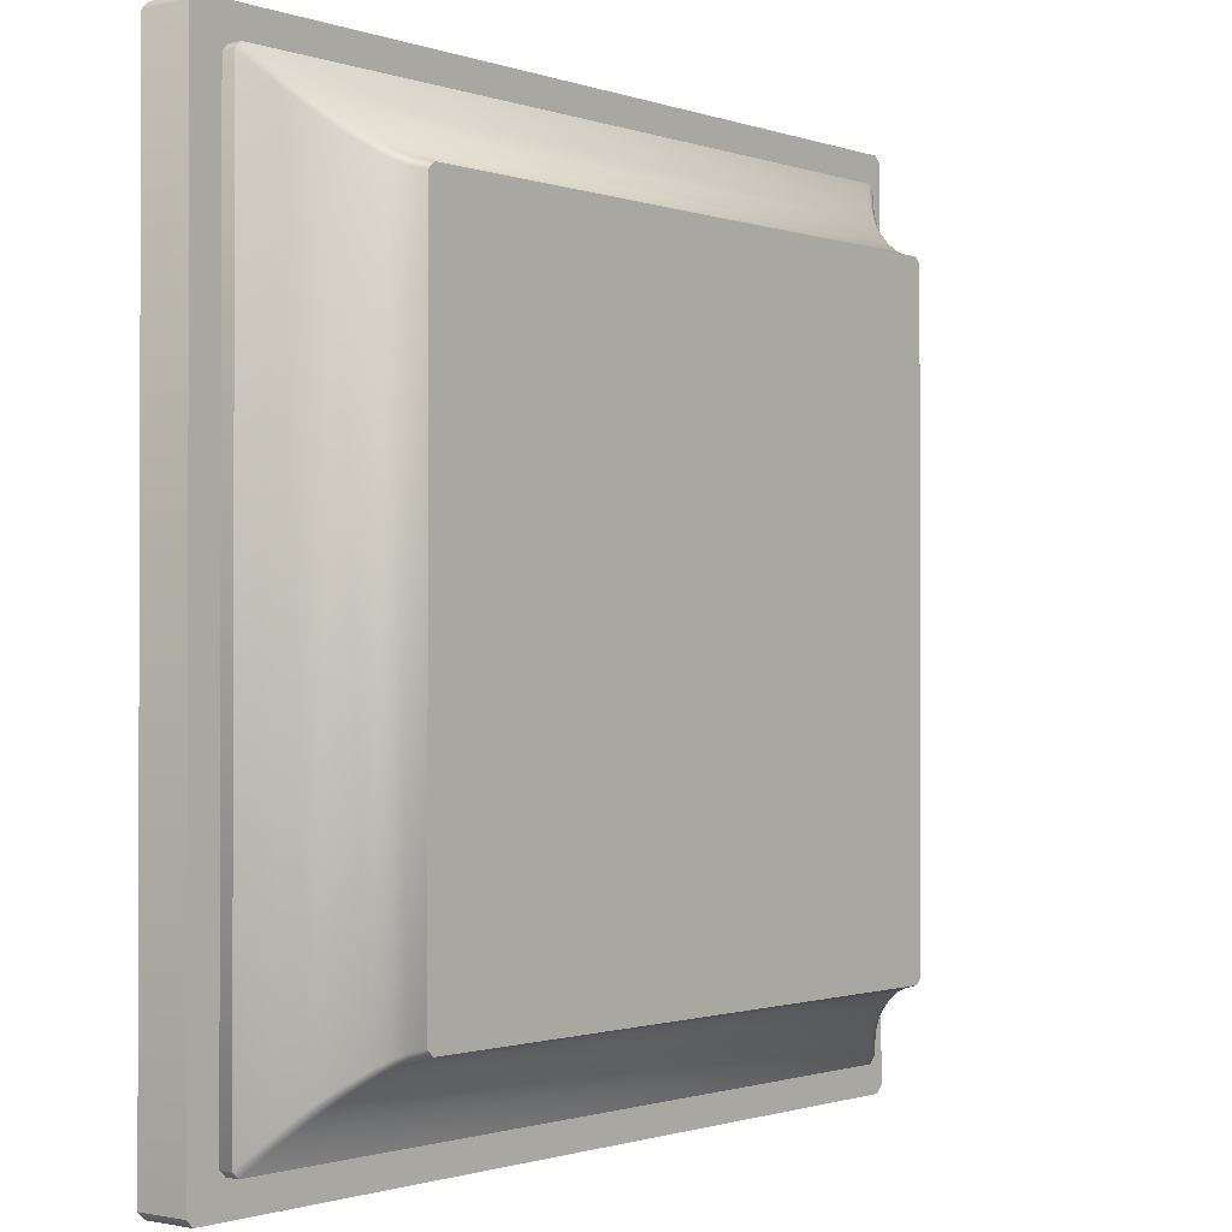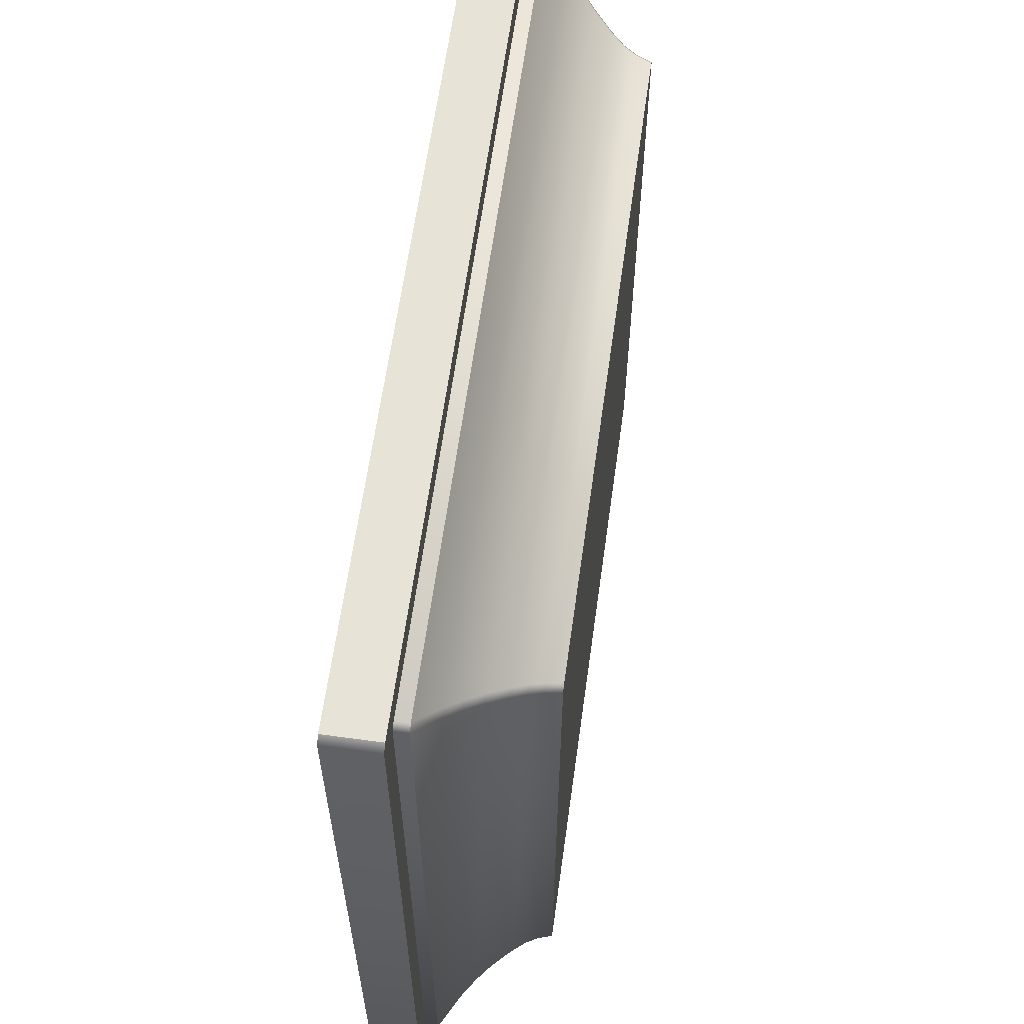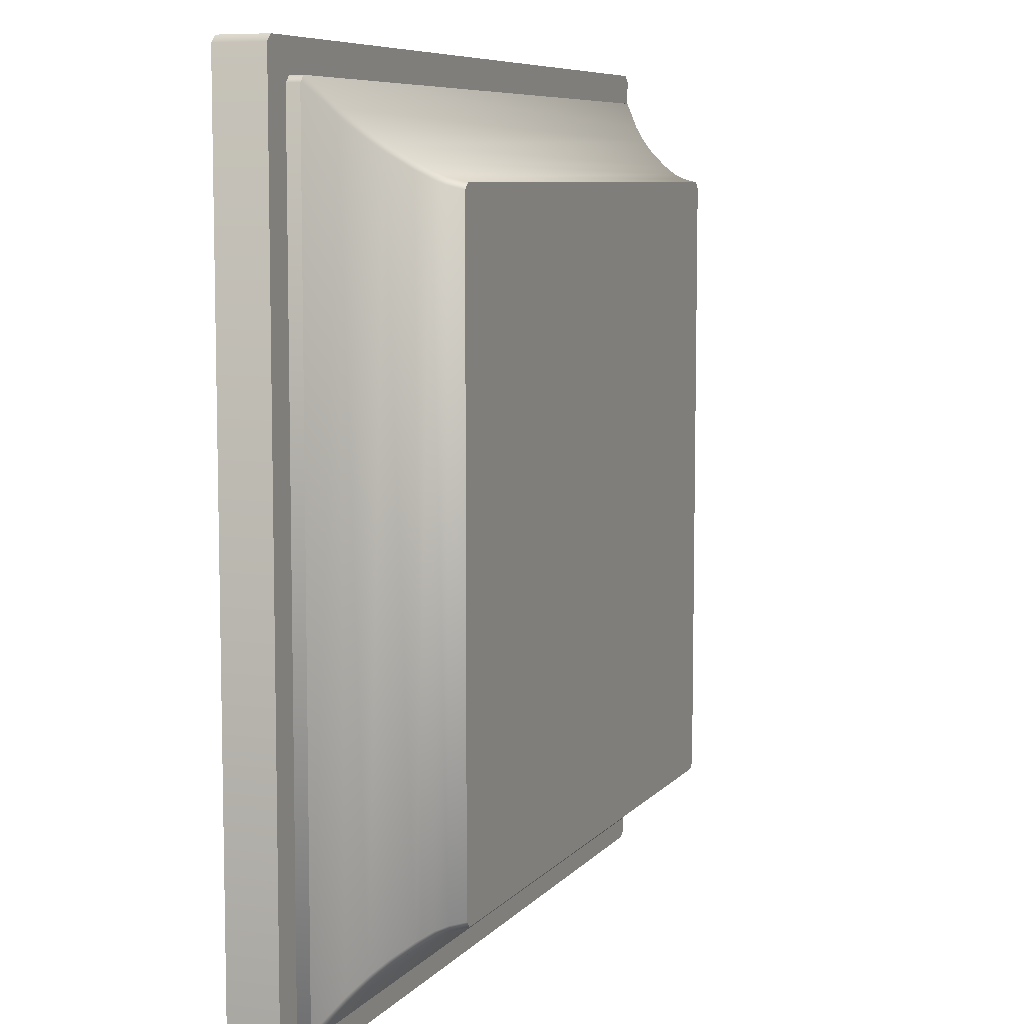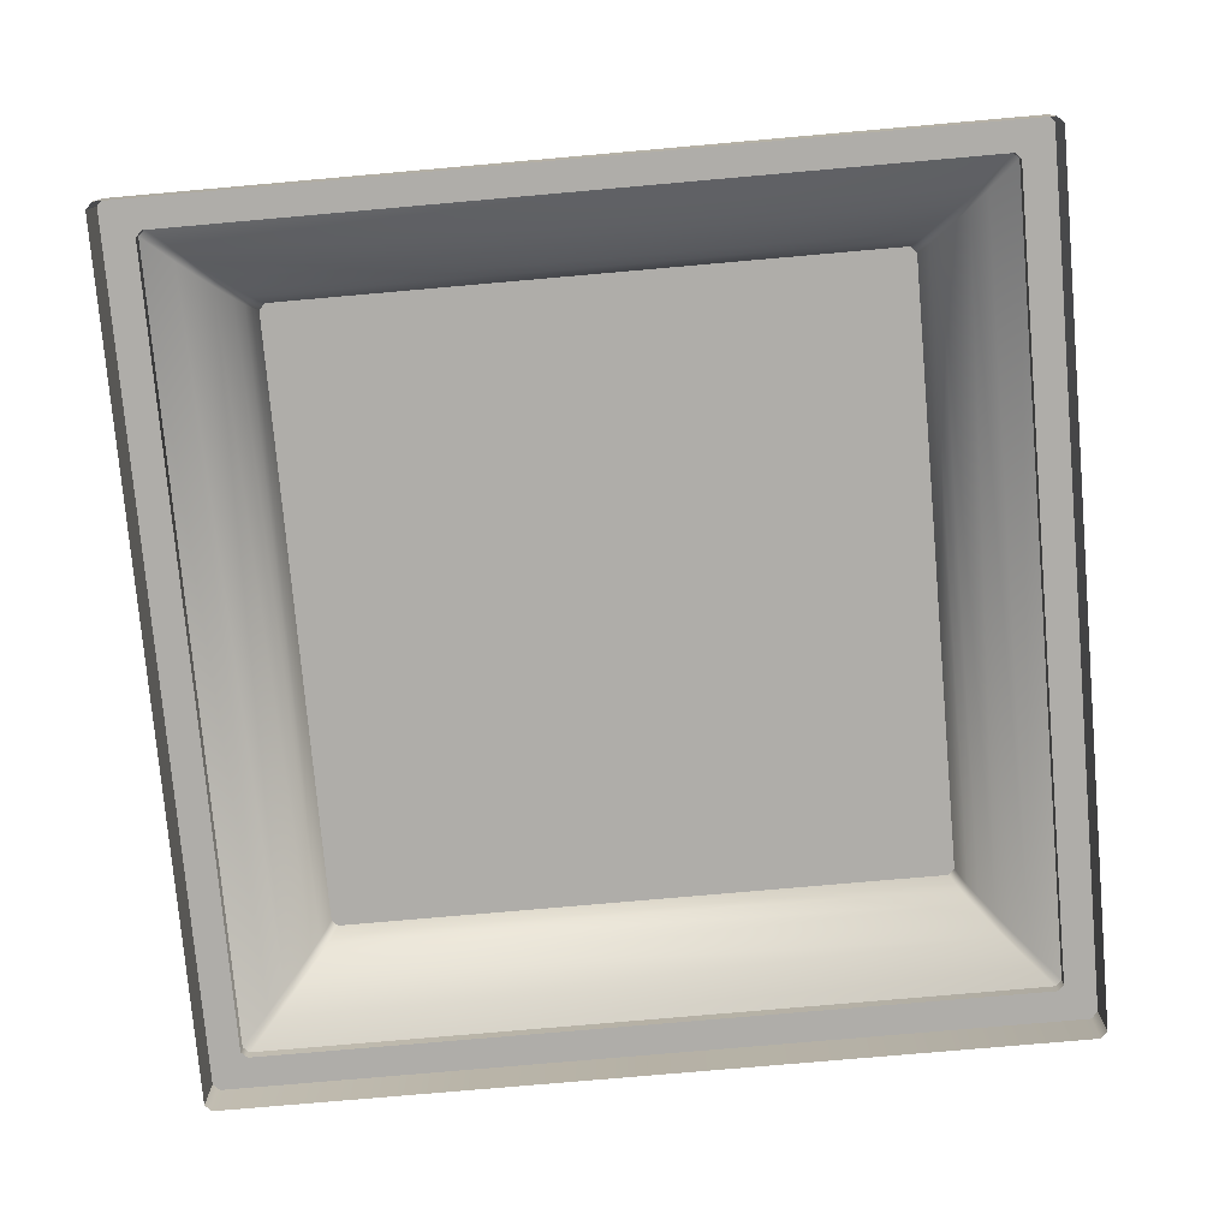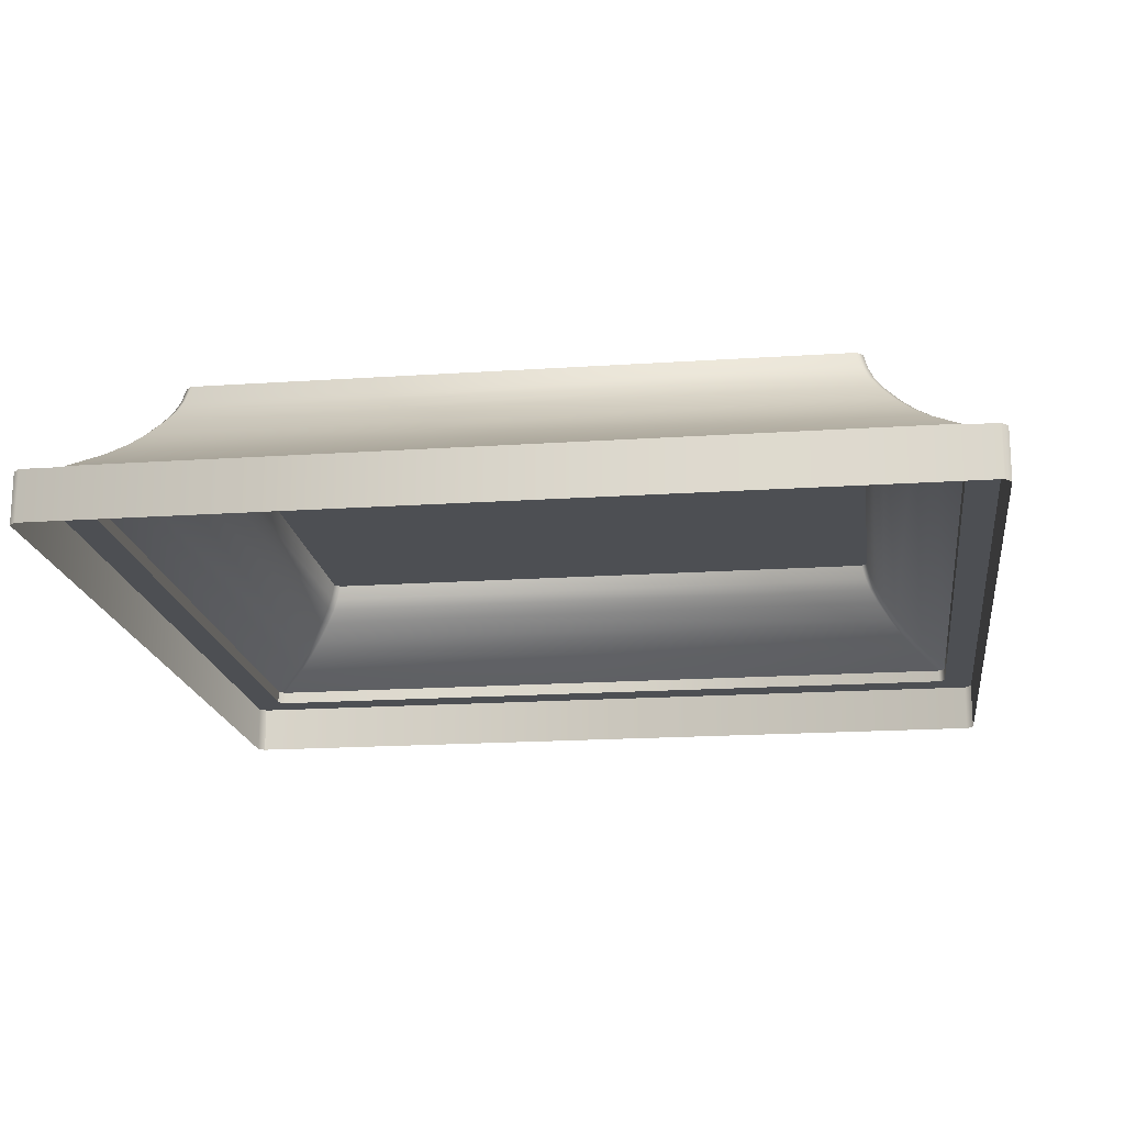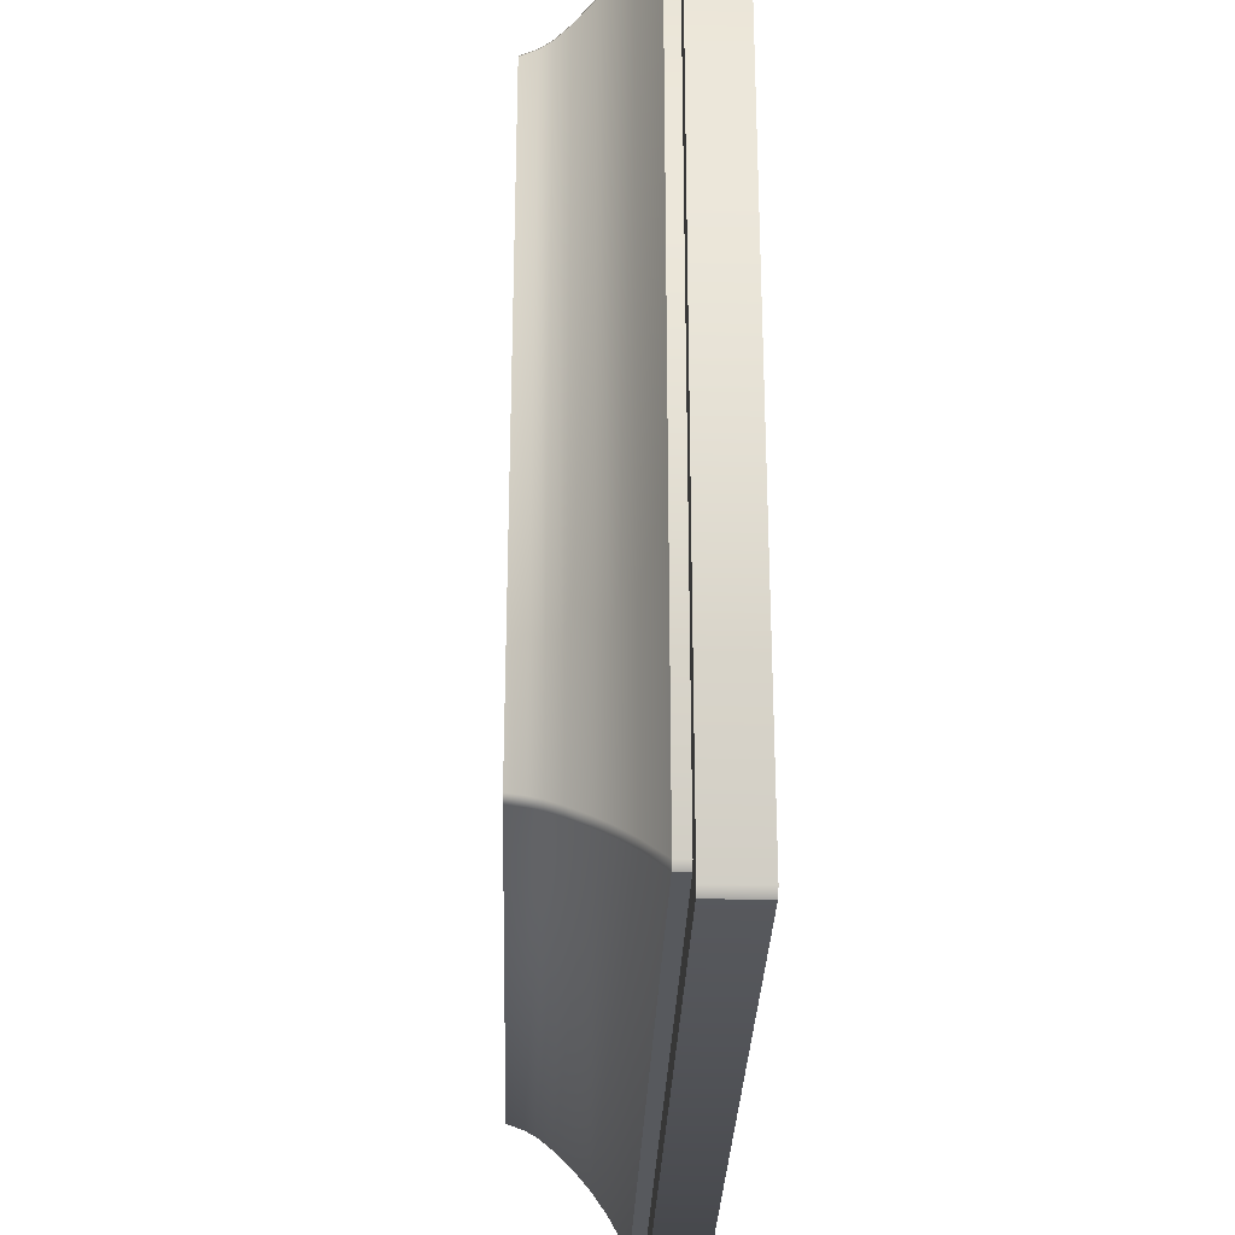
<metadata>
{"format":"obj","ext":"obj","renderer":"f3d","projection":"perspective","resolution":1024,"background":"white","views":[{"elev":-1.1,"azim":128.9,"up":"+Z"},{"elev":62.4,"azim":97.9,"up":"+Z"},{"elev":7.6,"azim":111.8,"up":"+Z"},{"elev":-77.2,"azim":95.0,"up":"+Y"},{"elev":-18.0,"azim":-82.5,"up":"+Y"},{"elev":-29.2,"azim":-91.7,"up":"+Z"}]}
</metadata>
<code>
v -43.21 517.4 -260.1
v -42.95 516.4 -299.6
v -43.21 517.4 -299.4
v -43.35 516.4 -300
v -43.6 517.4 -299.8
v -37.78 510.6 -304.8
v -39.85 511.9 -303.5
v -39.45 511.9 -303.1
v -43.04 515.7 -300.3
v -42.11 514.8 -300.5
v -42.5 514.8 -300.9
v -40.45 512.8 -302.1
v -41.63 513.7 -301.7
v -41.24 513.7 -301.3
v -40.85 512.8 -302.5
v -42.65 515.7 -299.9
v -41.24 513.7 -258.1
v -42.65 515.7 -259.5
v -42.95 516.4 -259.8
v -42.95 516.4 -259.8
v -43.6 517.4 -259.7
v -43.35 516.4 -259.4
v -38.17 510.6 -254.2
v -39.45 511.9 -256.3
v -39.85 511.9 -255.9
v -43.04 515.7 -259.1
v -42.11 514.8 -258.9
v -42.65 515.7 -259.5
v -40.45 512.8 -257.3
v -41.63 513.7 -257.7
v -40.85 512.8 -256.9
v -42.5 514.8 -258.6
v -41.24 513.7 -258.1
v -86.67 511.9 -255.9
v -88.34 510.6 -254.2
v -83.47 515.7 -259.1
v -84.01 514.8 -258.6
v -85.67 512.8 -256.9
v -84.88 513.7 -257.7
v -83.17 516.4 -259.4
v -83.56 516.4 -259.8
v -82.91 517.4 -259.7
v -83.31 517.4 -260.1
v -88.74 510.6 -254.6
v -87.06 511.9 -256.3
v -83.87 515.7 -259.5
v -84.41 514.8 -258.9
v -86.06 512.8 -257.3
v -85.27 513.7 -258.1
v -39.45 511.9 -256.3
v -42.11 514.8 -258.9
v -40.45 512.8 -257.3
v -37.78 509.8 -304.8
v -38.17 510.6 -305.2
v -37.78 510.6 -304.8
v -37.78 510.6 -254.6
v -37.78 509.8 -254.6
v -88.34 509.8 -254.2
v -38.17 510.6 -254.2
v -88.34 510.6 -254.2
v -38.17 509.8 -254.2
v -37.78 510.6 -254.6
v -88.74 509.8 -254.6
v -88.74 510.6 -254.6
v -35.79 509.8 -306.8
v -38.17 509.8 -305.2
v -37.78 509.8 -304.8
v -35.79 509.8 -252.7
v -37.78 509.8 -254.6
v -90.3 509.8 -252.2
v -38.17 509.8 -254.2
v -88.34 509.8 -254.2
v -35.79 509.8 -252.7
v -37.78 509.8 -254.6
v -90.73 509.8 -252.7
v -88.74 509.8 -254.6
v -36.21 506.6 -307.2
v -35.79 509.8 -306.8
v -35.79 506.6 -306.8
v -35.79 506.6 -306.8
v -35.79 509.8 -252.7
v -35.79 506.6 -252.7
v -36.21 506.6 -252.2
v -90.3 509.8 -252.2
v -90.3 506.6 -252.2
v -35.79 506.6 -252.7
v -36.21 509.8 -252.2
v -36.21 506.6 -252.2
v -90.3 506.6 -252.2
v -90.73 509.8 -252.7
v -90.73 506.6 -252.7
v -83.56 516.4 -299.6
v -83.31 517.4 -260.1
v -83.31 517.4 -299.4
v -86.06 512.8 -302.1
v -85.27 513.7 -258.1
v -85.27 513.7 -301.3
v -83.87 515.7 -299.9
v -83.56 516.4 -259.8
v -83.56 516.4 -299.6
v -82.91 517.4 -299.8
v -83.17 516.4 -300
v -88.74 510.6 -304.8
v -86.67 511.9 -303.5
v -88.34 510.6 -305.2
v -83.47 515.7 -300.3
v -84.41 514.8 -300.5
v -83.87 515.7 -299.9
v -86.06 512.8 -302.1
v -84.88 513.7 -301.7
v -85.67 512.8 -302.5
v -87.06 511.9 -303.1
v -85.27 513.7 -301.3
v -38.17 510.6 -305.2
v -39.85 511.9 -303.5
v -84.01 514.8 -300.9
v -43.04 515.7 -300.3
v -42.5 514.8 -300.9
v -40.85 512.8 -302.5
v -41.63 513.7 -301.7
v -43.35 516.4 -300
v -88.74 510.6 -304.8
v -87.06 511.9 -256.3
v -87.06 511.9 -303.1
v -84.41 514.8 -300.5
v -83.87 515.7 -259.5
v -84.41 514.8 -258.9
v -86.06 512.8 -257.3
v -88.74 509.8 -254.6
v -88.74 510.6 -304.8
v -88.74 509.8 -304.8
v -38.17 509.8 -305.2
v -88.34 510.6 -305.2
v -38.17 510.6 -305.2
v -88.34 509.8 -305.2
v -88.74 510.6 -304.8
v -88.34 510.6 -305.2
v -88.74 509.8 -304.8
v -90.73 509.8 -252.7
v -88.74 509.8 -254.6
v -38.17 509.8 -305.2
v -90.3 509.8 -307.2
v -88.34 509.8 -305.2
v -90.73 509.8 -306.8
v -88.74 509.8 -304.8
v -90.73 506.6 -252.7
v -90.73 509.8 -306.8
v -90.73 506.6 -306.8
v -90.3 506.6 -307.2
v -36.21 509.8 -307.2
v -36.21 506.6 -307.2
v -90.73 506.6 -306.8
v -90.3 509.8 -307.2
v -90.3 506.6 -307.2
v -82.91 517.4 -259.7
v -83.31 517.4 -299.4
v -83.31 517.4 -260.1
v -82.91 517.4 -299.8
v -43.21 517.4 -299.4
v -43.6 517.4 -299.8
v -43.21 517.4 -260.1
v -38.17 510.6 -305.2
v -37.78 510.6 -254.6
v -37.78 510.6 -254.6
v -38.17 509.8 -305.2
v -37.78 509.8 -254.6
v -36.21 509.8 -307.2
v -36.21 509.8 -252.2
v -36.21 509.8 -307.2
v -35.79 509.8 -306.8
v -36.21 509.8 -252.2
v -35.79 509.8 -252.7
v -90.3 509.8 -252.2
v -43.6 517.4 -299.8
v -88.74 510.6 -254.6
v -88.74 510.6 -254.6
v -88.34 509.8 -305.2
v -88.74 509.8 -304.8
v -90.73 509.8 -306.8
v -36.21 509.8 -307.2
v -90.73 509.8 -252.7
v -90.3 509.8 -307.2
v -90.73 509.8 -306.8
v -43.6 517.4 -259.7
f 1 2 3
f 3 4 5
f 6 7 8
f 9 10 11
f 12 13 14
f 8 15 12
f 11 14 13
f 4 16 9
f 17 12 14
f 18 2 19
f 20 21 22
f 23 24 25
f 26 27 28
f 29 30 31
f 24 31 25
f 32 33 27
f 22 28 20
f 23 34 35
f 32 36 37
f 30 38 31
f 30 37 39
f 25 38 34
f 36 22 40
f 41 42 43
f 44 34 45
f 37 46 47
f 48 39 49
f 48 34 38
f 37 49 39
f 40 46 36
f 21 40 22
f 50 6 8
f 18 10 16
f 17 10 51
f 50 12 52
f 53 54 55
f 53 56 57
f 58 59 60
f 61 62 59
f 63 60 64
f 65 66 67
f 68 67 69
f 70 71 72
f 71 73 74
f 75 72 76
f 77 78 79
f 80 81 82
f 83 84 85
f 86 87 88
f 89 90 91
f 92 93 94
f 95 96 97
f 98 99 92
f 100 101 102
f 103 104 105
f 106 107 108
f 109 110 111
f 112 111 104
f 107 110 113
f 102 108 100
f 114 104 115
f 116 117 118
f 110 119 111
f 110 118 120
f 104 119 115
f 106 121 117
f 101 121 102
f 122 123 124
f 125 126 98
f 125 96 127
f 95 123 128
f 129 130 131
f 132 133 134
f 135 136 137
f 138 139 140
f 141 142 143
f 143 144 145
f 146 147 148
f 149 150 151
f 152 153 154
f 155 156 157
f 158 159 160
f 155 161 159
f 1 19 2
f 3 2 4
f 6 162 7
f 9 16 10
f 12 15 13
f 8 7 15
f 11 10 14
f 4 2 16
f 17 52 12
f 18 16 2
f 20 1 21
f 23 163 24
f 26 32 27
f 29 33 30
f 24 29 31
f 32 30 33
f 22 26 28
f 23 25 34
f 32 26 36
f 30 39 38
f 30 32 37
f 25 31 38
f 36 26 22
f 41 40 42
f 44 35 34
f 37 36 46
f 48 38 39
f 48 45 34
f 37 47 49
f 40 41 46
f 21 42 40
f 50 164 6
f 18 51 10
f 17 14 10
f 50 8 12
f 53 165 54
f 53 55 56
f 58 61 59
f 61 166 62
f 63 58 60
f 65 167 66
f 68 65 67
f 70 168 71
f 71 168 73
f 75 70 72
f 77 169 78
f 80 170 81
f 83 171 84
f 86 172 87
f 89 173 90
f 92 99 93
f 95 128 96
f 98 126 99
f 100 94 101
f 103 112 104
f 106 116 107
f 109 113 110
f 112 109 111
f 107 116 110
f 102 106 108
f 114 105 104
f 116 106 117
f 110 120 119
f 110 116 118
f 104 111 119
f 106 102 121
f 101 174 121
f 122 175 123
f 125 127 126
f 125 97 96
f 95 124 123
f 129 176 130
f 132 177 133
f 135 178 136
f 138 179 139
f 141 180 142
f 143 142 144
f 146 181 147
f 149 182 150
f 152 183 153
f 155 158 156
f 158 155 159
f 155 184 161

</code>
